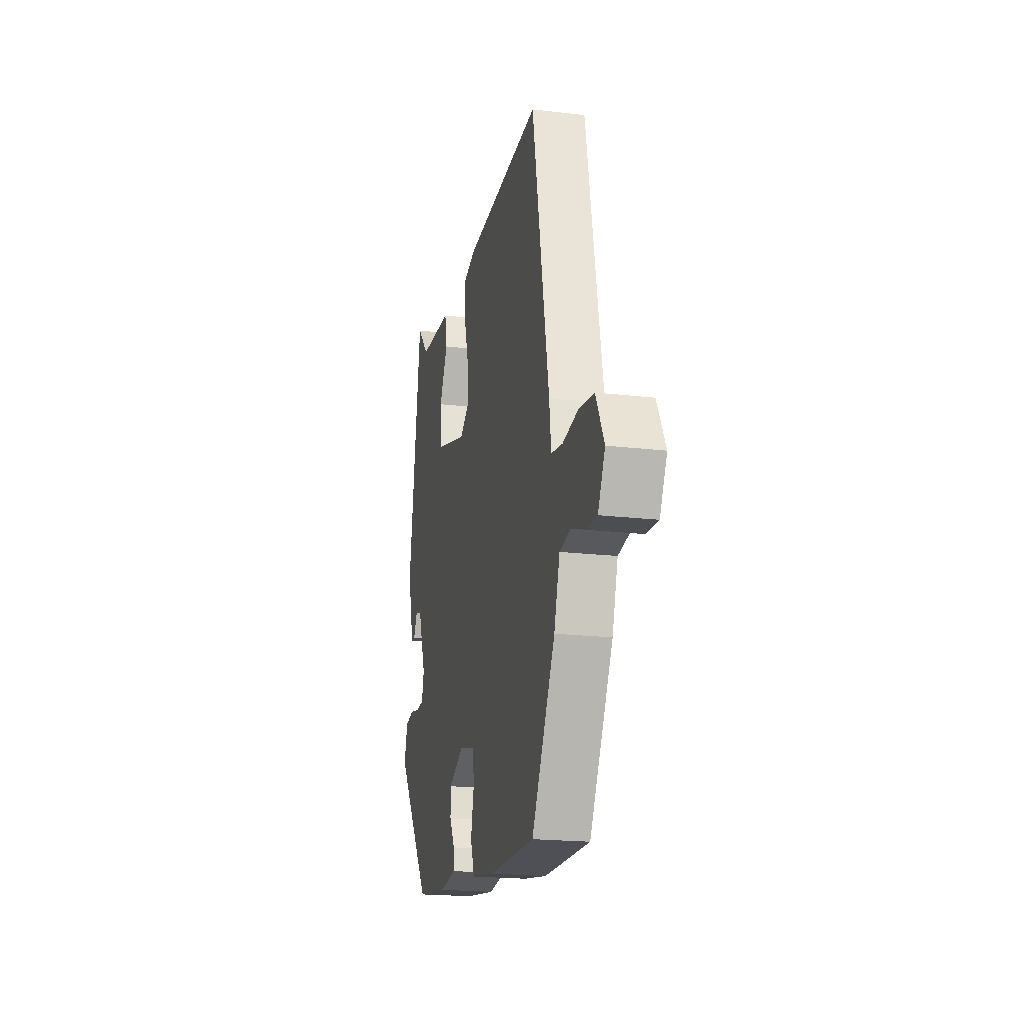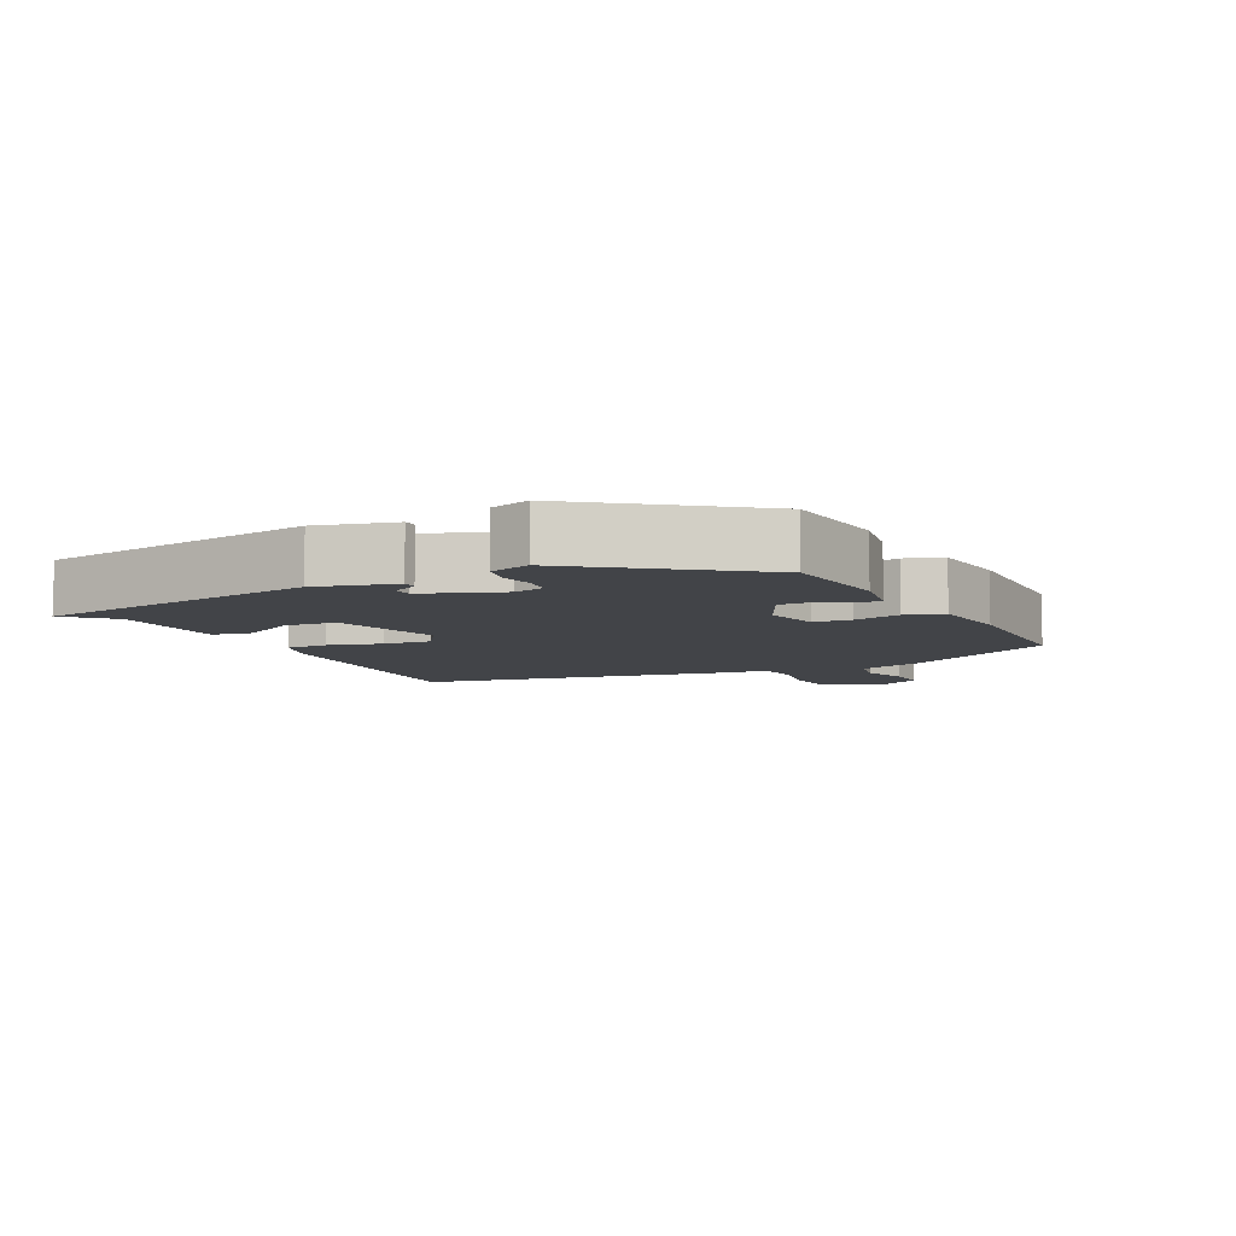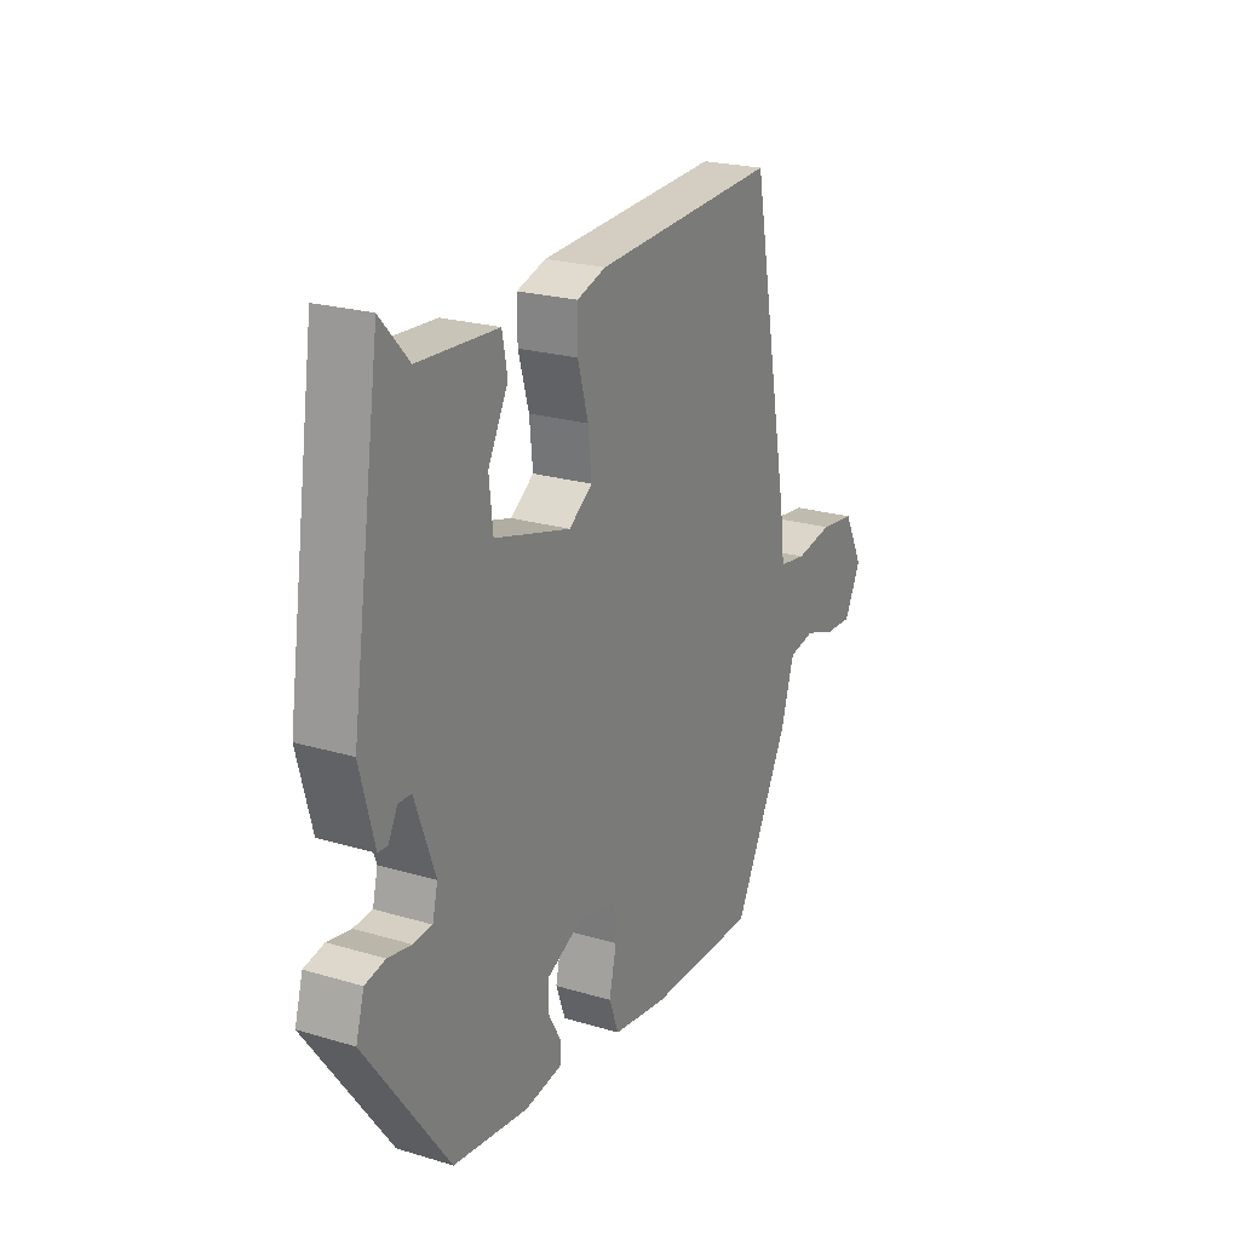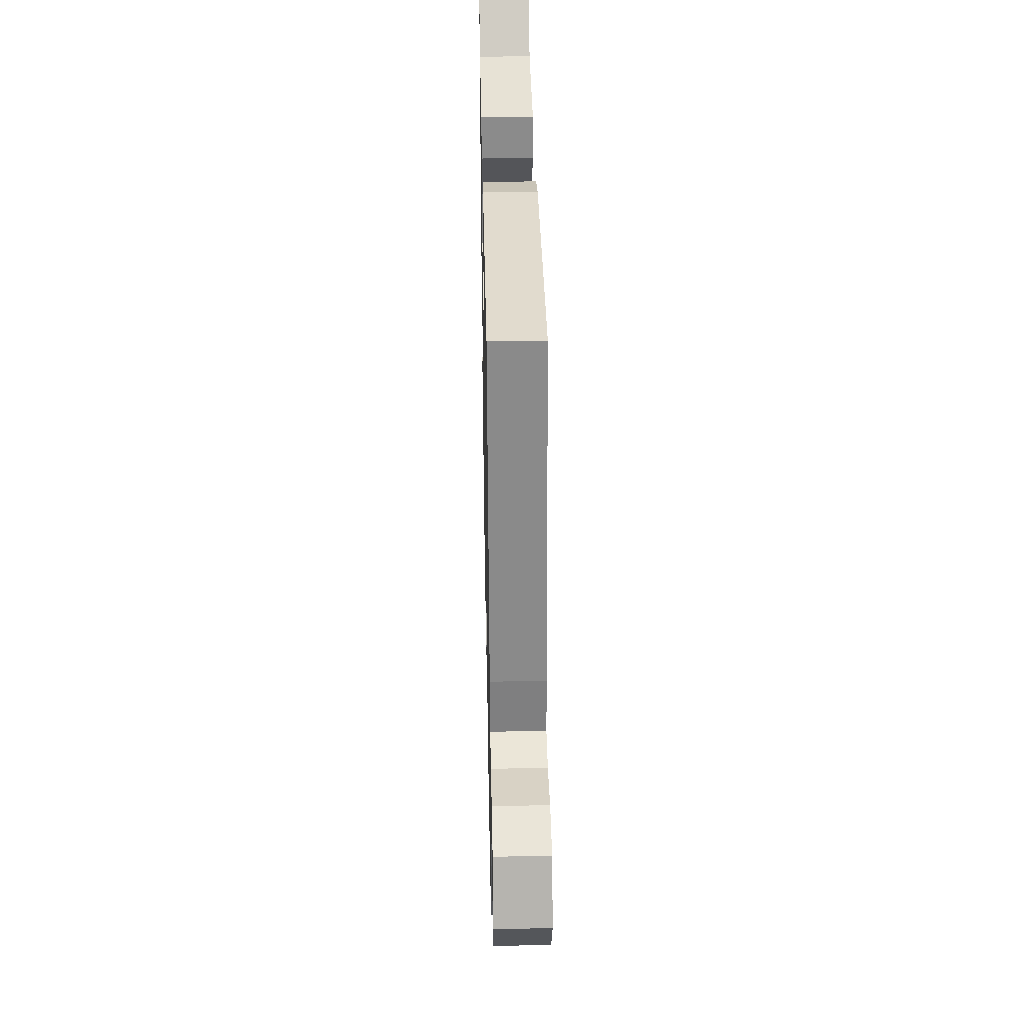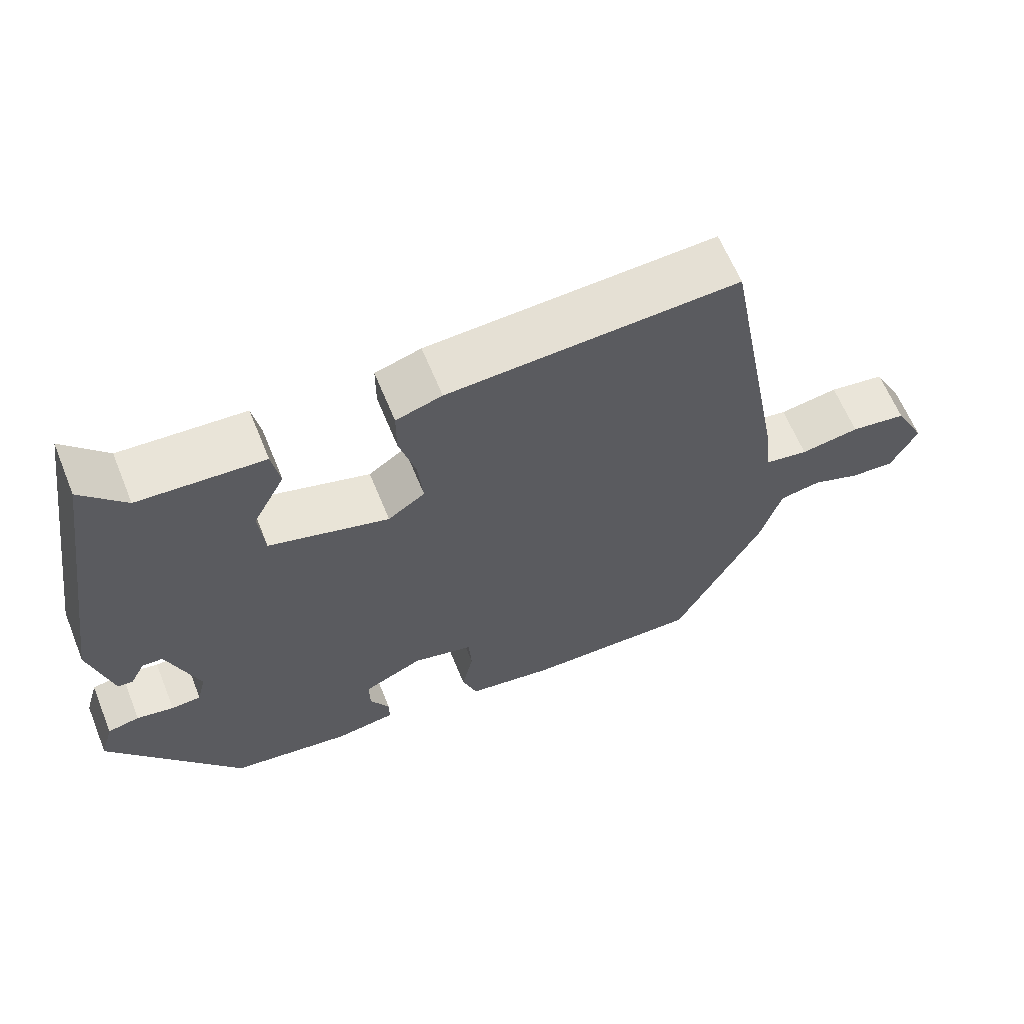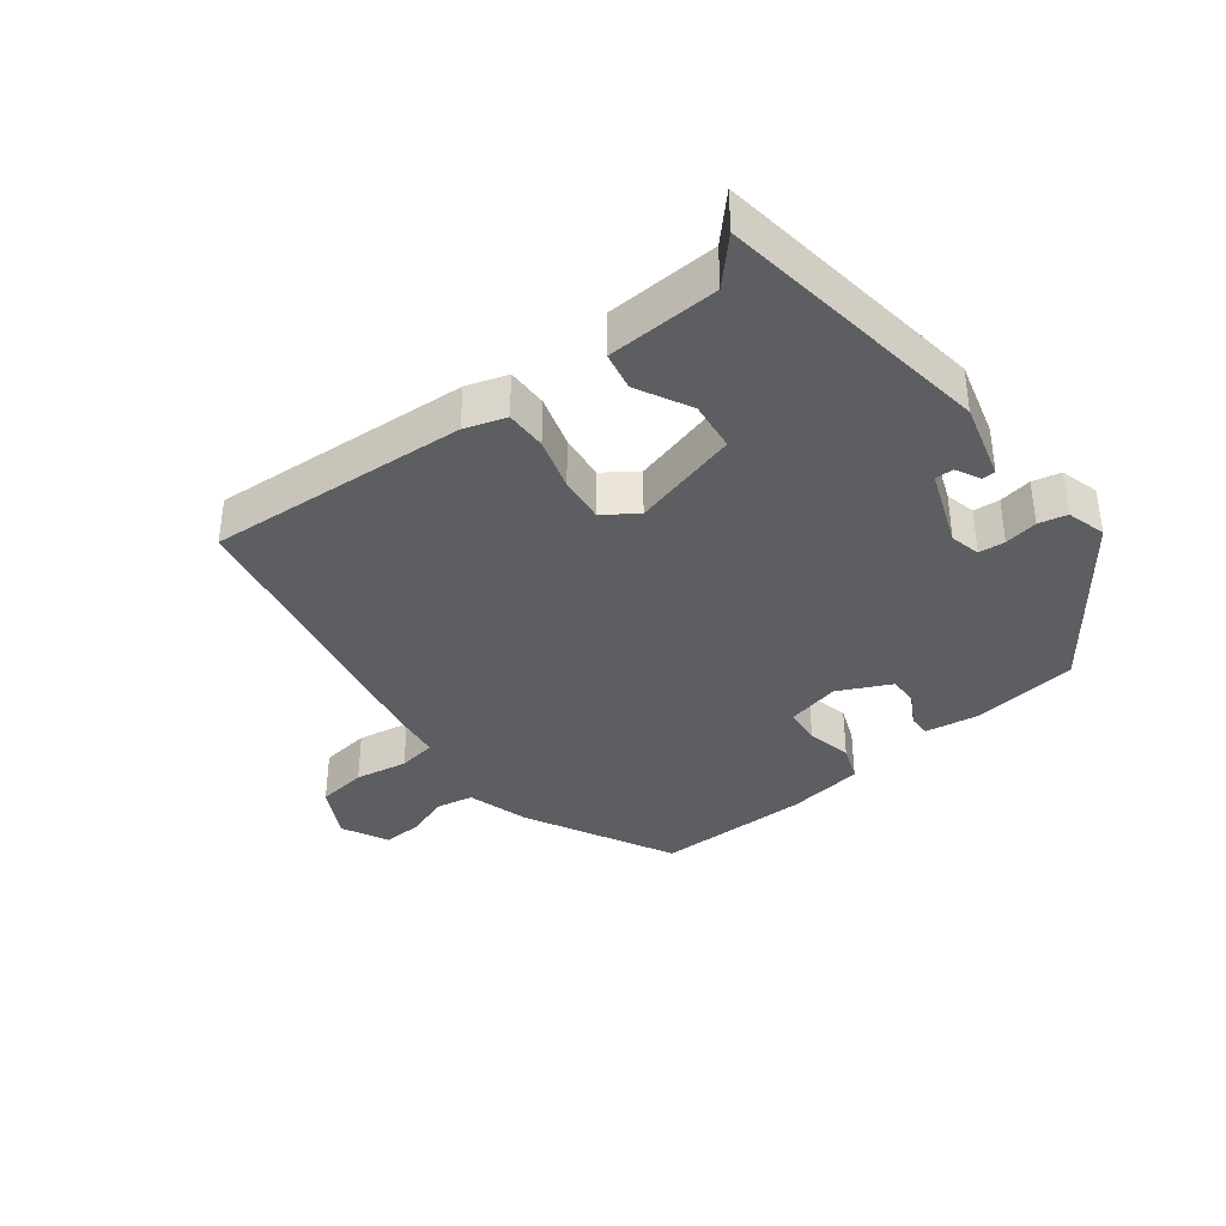
<metadata>
{"format":"obj","ext":"obj","renderer":"f3d","projection":"perspective","resolution":1024,"background":"white","views":[{"elev":-19.6,"azim":-102.5,"up":"+Z"},{"elev":-8.0,"azim":116.4,"up":"+Y"},{"elev":22.7,"azim":117.1,"up":"+Z"},{"elev":37.2,"azim":-91.2,"up":"+Z"},{"elev":62.8,"azim":157.9,"up":"+Z"},{"elev":-37.3,"azim":37.2,"up":"+Y"}]}
</metadata>
<code>
v 0.421 0.07 0.518
v 0.482 0.07 0.108
v 0.452 0.07 -0.006
v 0.432 0.07 -0.007
v 0.413 0.07 0.029
v 0.386 0.07 0.028
v 0.344 0.07 -0.086
v 0.355 0.07 -0.131
v 0.394 0.07 -0.134
v 0.443 0.07 -0.125
v 0.485 0.07 -0.134
v 0.502 0.07 -0.192
v 0.328 0.07 -0.431
v 0.17 0.07 -0.452
v 0.091 0.07 -0.44
v 0.091 0.07 -0.407
v 0.117 0.07 -0.361
v 0.118 0.07 -0.315
v 0.04 0.07 -0.278
v -0.04 0.07 -0.297
v -0.044 0.07 -0.352
v -0.029 0.07 -0.419
v -0.049 0.07 -0.473
v -0.163 0.07 -0.49
v -0.392 0.07 -0.491
v -0.508 0.07 -0.273
v -0.536 0.07 -0.182
v -0.591 0.07 -0.172
v -0.655 0.07 -0.195
v -0.713 0.07 -0.198
v -0.748 0.07 -0.13
v -0.707 0.07 -0.051
v -0.633 0.07 -0.041
v -0.555 0.07 -0.054
v -0.498 0.07 -0.045
v -0.489 0.07 0.03
v -0.406 0.07 0.473
v -0.021 0.07 0.451
v 0.04 0.07 0.432
v 0.04 0.07 0.371
v 0.018 0.07 0.294
v 0.011 0.07 0.225
v 0.06 0.07 0.191
v 0.219 0.07 0.235
v 0.227 0.07 0.309
v 0.185 0.07 0.388
v 0.196 0.07 0.445
v 0.362 0.07 0.454
v 0.421 0 0.518
v 0.482 0 0.108
v 0.452 0 -0.006
v 0.432 0 -0.007
v 0.413 0 0.029
v 0.386 0 0.028
v 0.344 0 -0.086
v 0.355 0 -0.131
v 0.394 0 -0.134
v 0.443 0 -0.125
v 0.485 0 -0.134
v 0.502 0 -0.192
v 0.328 0 -0.431
v 0.17 0 -0.452
v 0.091 0 -0.44
v 0.091 0 -0.407
v 0.117 0 -0.361
v 0.118 0 -0.315
v 0.04 0 -0.278
v -0.04 0 -0.297
v -0.044 0 -0.352
v -0.029 0 -0.419
v -0.049 0 -0.473
v -0.163 0 -0.49
v -0.392 0 -0.491
v -0.508 0 -0.273
v -0.536 0 -0.182
v -0.591 0 -0.172
v -0.655 0 -0.195
v -0.713 0 -0.198
v -0.748 0 -0.13
v -0.707 0 -0.051
v -0.633 0 -0.041
v -0.555 0 -0.054
v -0.498 0 -0.045
v -0.489 0 0.03
v -0.406 0 0.473
v -0.021 0 0.451
v 0.04 0 0.432
v 0.04 0 0.371
v 0.018 0 0.294
v 0.011 0 0.225
v 0.06 0 0.191
v 0.219 0 0.235
v 0.227 0 0.309
v 0.185 0 0.388
v 0.196 0 0.445
v 0.362 0 0.454
f 45 46 47 48
f 44 45 48
f 1 2 3
f 48 1 3
f 44 48 3
f 39 40 41
f 38 39 41
f 37 38 41
f 36 37 41
f 35 36 41
f 35 41 42
f 32 33 34
f 31 32 34
f 30 31 34
f 29 30 34
f 28 29 34
f 27 28 34 35
f 26 27 35
f 25 26 35
f 24 25 35
f 23 24 35
f 22 23 35
f 21 22 35
f 20 21 35
f 35 42 43
f 20 35 43
f 19 20 43
f 15 16 17
f 14 15 17
f 13 14 17
f 12 13 17
f 11 12 17
f 10 11 17
f 9 10 17
f 8 9 17 18
f 19 43 44
f 18 19 44
f 8 18 44
f 7 8 44
f 3 4 5
f 44 3 5
f 6 7 44
f 5 6 44
f 96 95 94 93
f 96 93 92
f 51 50 49
f 51 49 96
f 51 96 92
f 89 88 87
f 89 87 86
f 89 86 85
f 89 85 84
f 89 84 83
f 90 89 83
f 82 81 80
f 82 80 79
f 82 79 78
f 82 78 77
f 82 77 76
f 83 82 76 75
f 83 75 74
f 83 74 73
f 83 73 72
f 83 72 71
f 83 71 70
f 83 70 69
f 83 69 68
f 91 90 83
f 91 83 68
f 91 68 67
f 65 64 63
f 65 63 62
f 65 62 61
f 65 61 60
f 65 60 59
f 65 59 58
f 65 58 57
f 66 65 57 56
f 92 91 67
f 92 67 66
f 92 66 56
f 92 56 55
f 53 52 51
f 53 51 92
f 92 55 54
f 92 54 53
f 1 49 50 2
f 2 50 51 3
f 3 51 52 4
f 4 52 53 5
f 5 53 54 6
f 6 54 55 7
f 7 55 56 8
f 8 56 57 9
f 9 57 58 10
f 10 58 59 11
f 11 59 60 12
f 12 60 61 13
f 13 61 62 14
f 14 62 63 15
f 15 63 64 16
f 16 64 65 17
f 17 65 66 18
f 18 66 67 19
f 19 67 68 20
f 20 68 69 21
f 21 69 70 22
f 22 70 71 23
f 23 71 72 24
f 24 72 73 25
f 25 73 74 26
f 26 74 75 27
f 27 75 76 28
f 28 76 77 29
f 29 77 78 30
f 30 78 79 31
f 31 79 80 32
f 32 80 81 33
f 33 81 82 34
f 34 82 83 35
f 35 83 84 36
f 36 84 85 37
f 37 85 86 38
f 38 86 87 39
f 39 87 88 40
f 40 88 89 41
f 41 89 90 42
f 42 90 91 43
f 43 91 92 44
f 44 92 93 45
f 45 93 94 46
f 46 94 95 47
f 47 95 96 48
f 48 96 49 1

</code>
